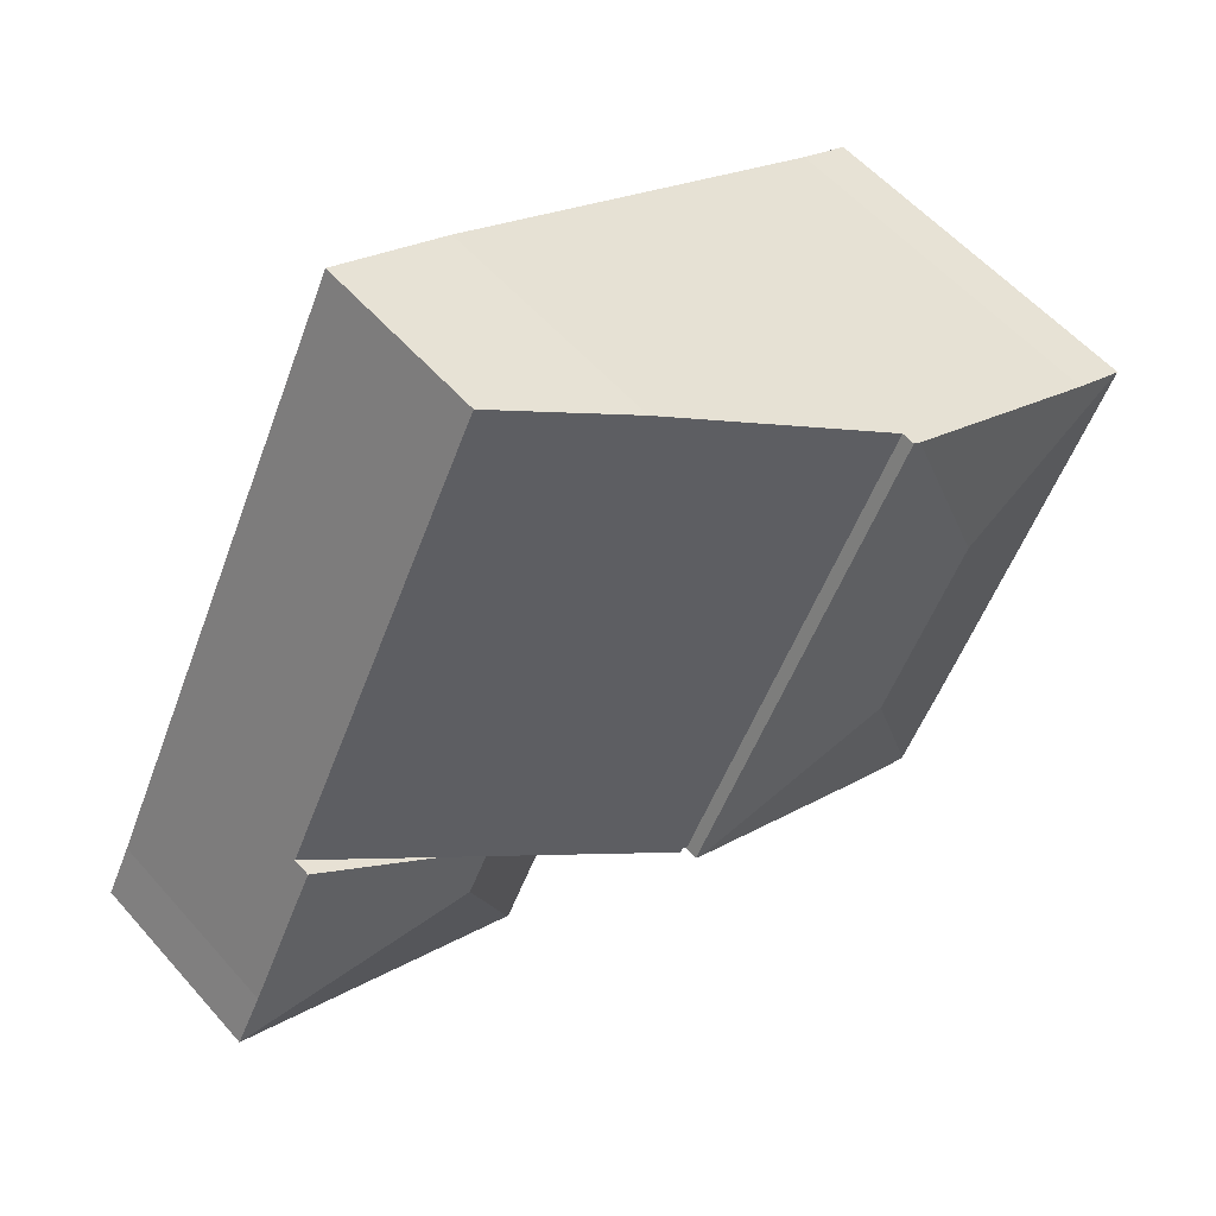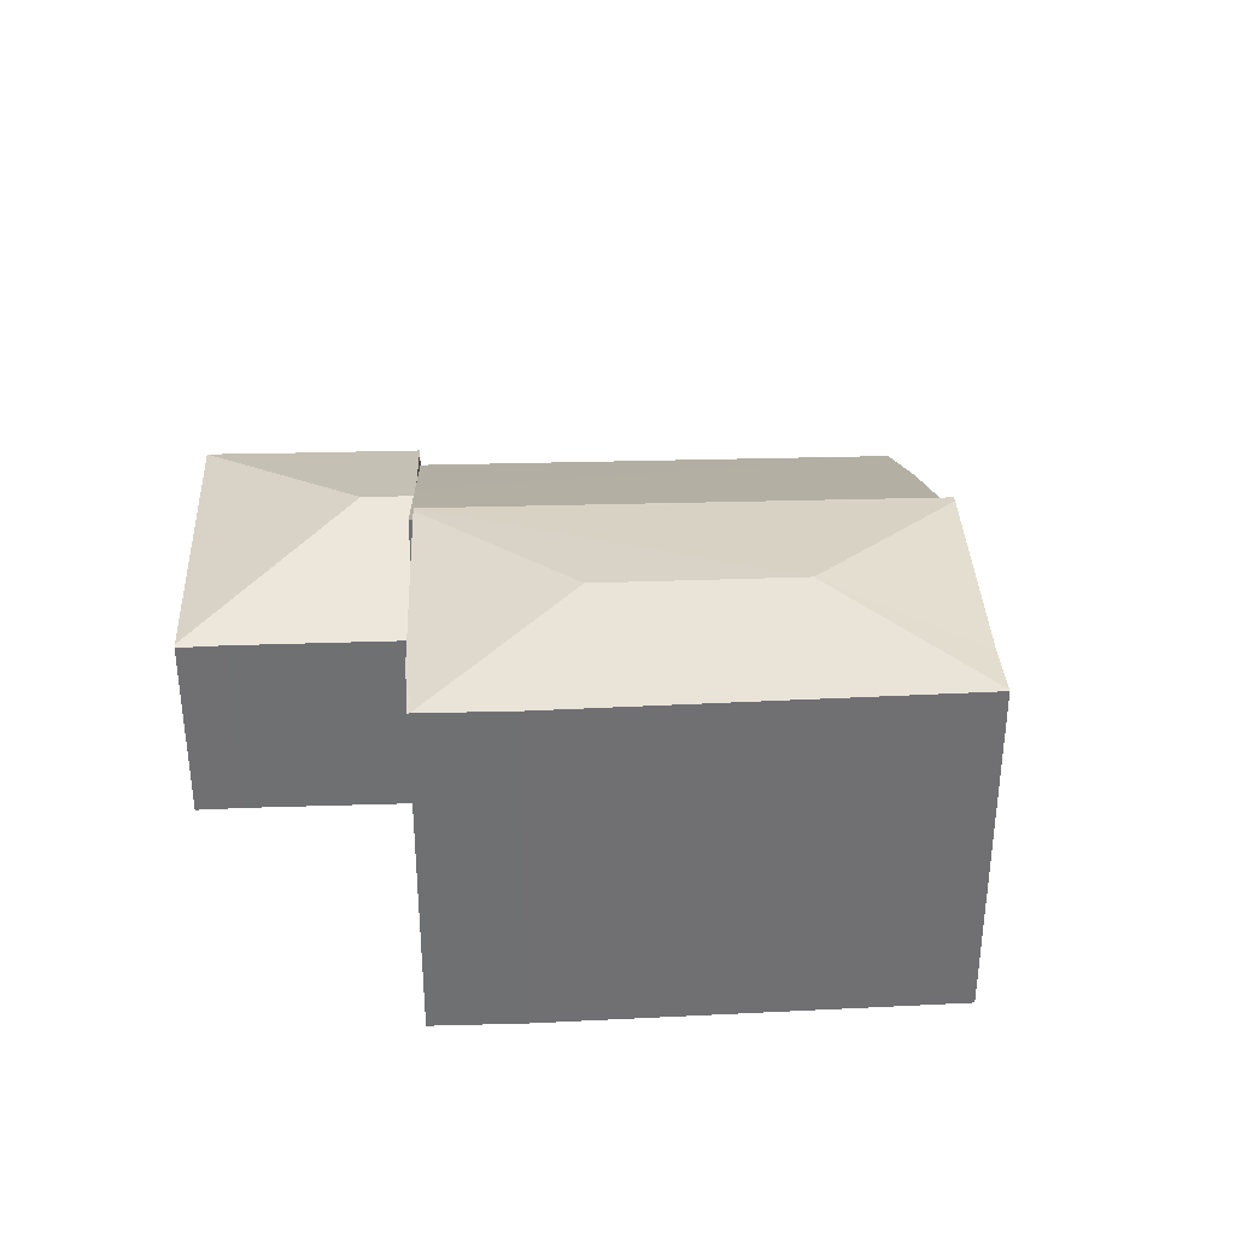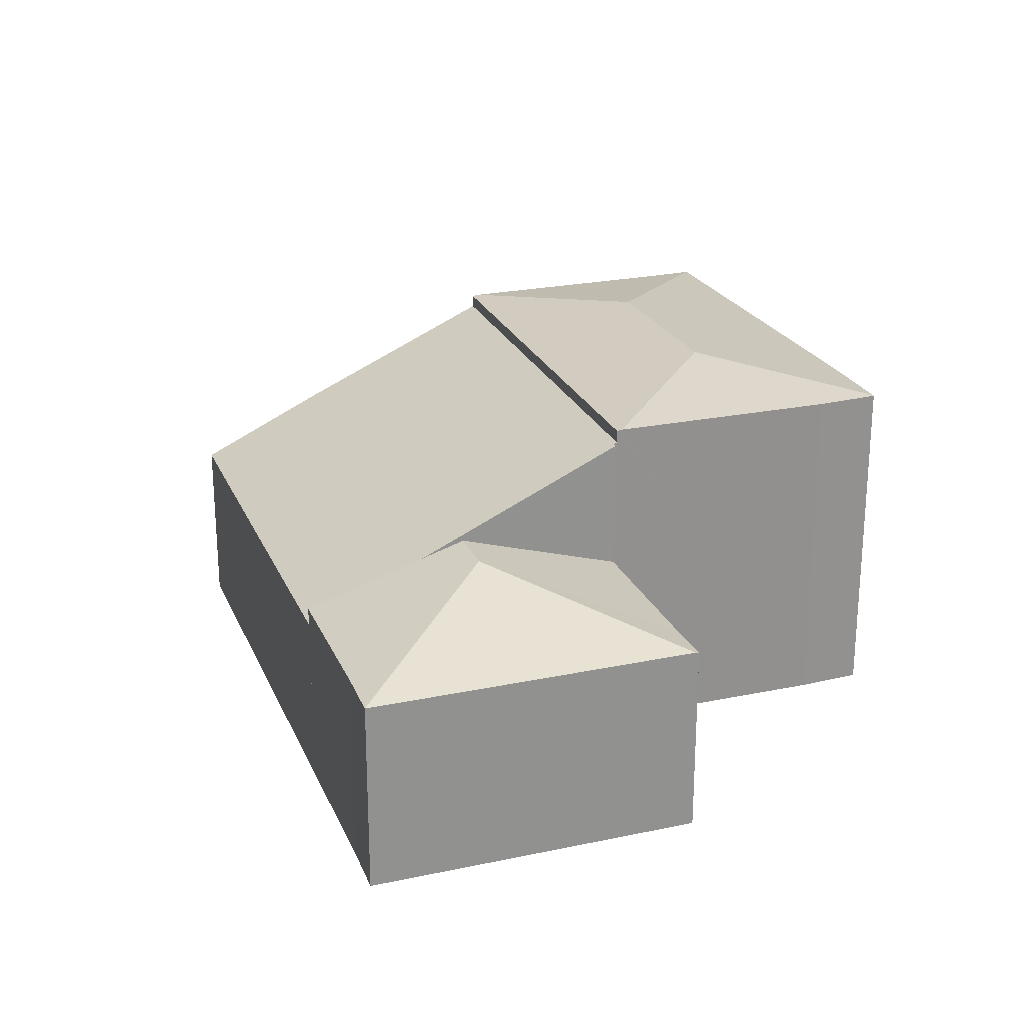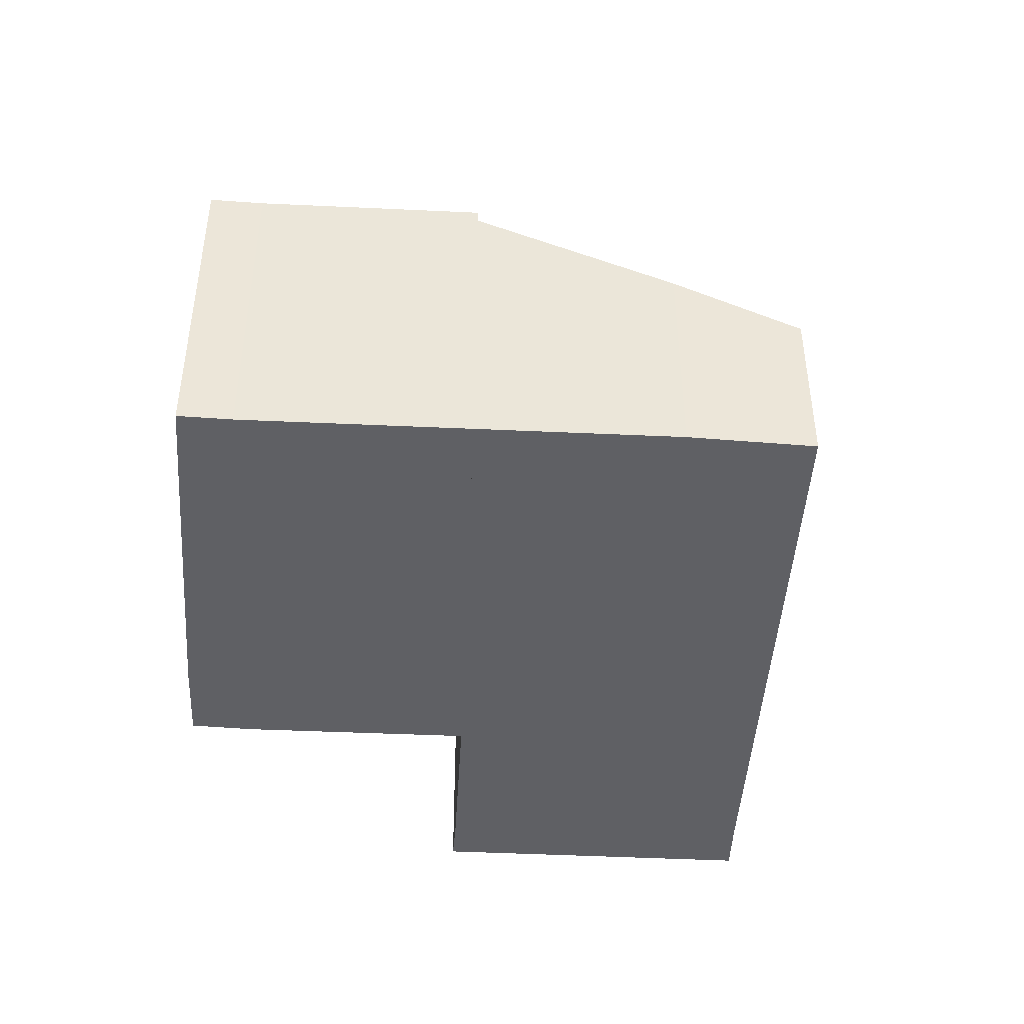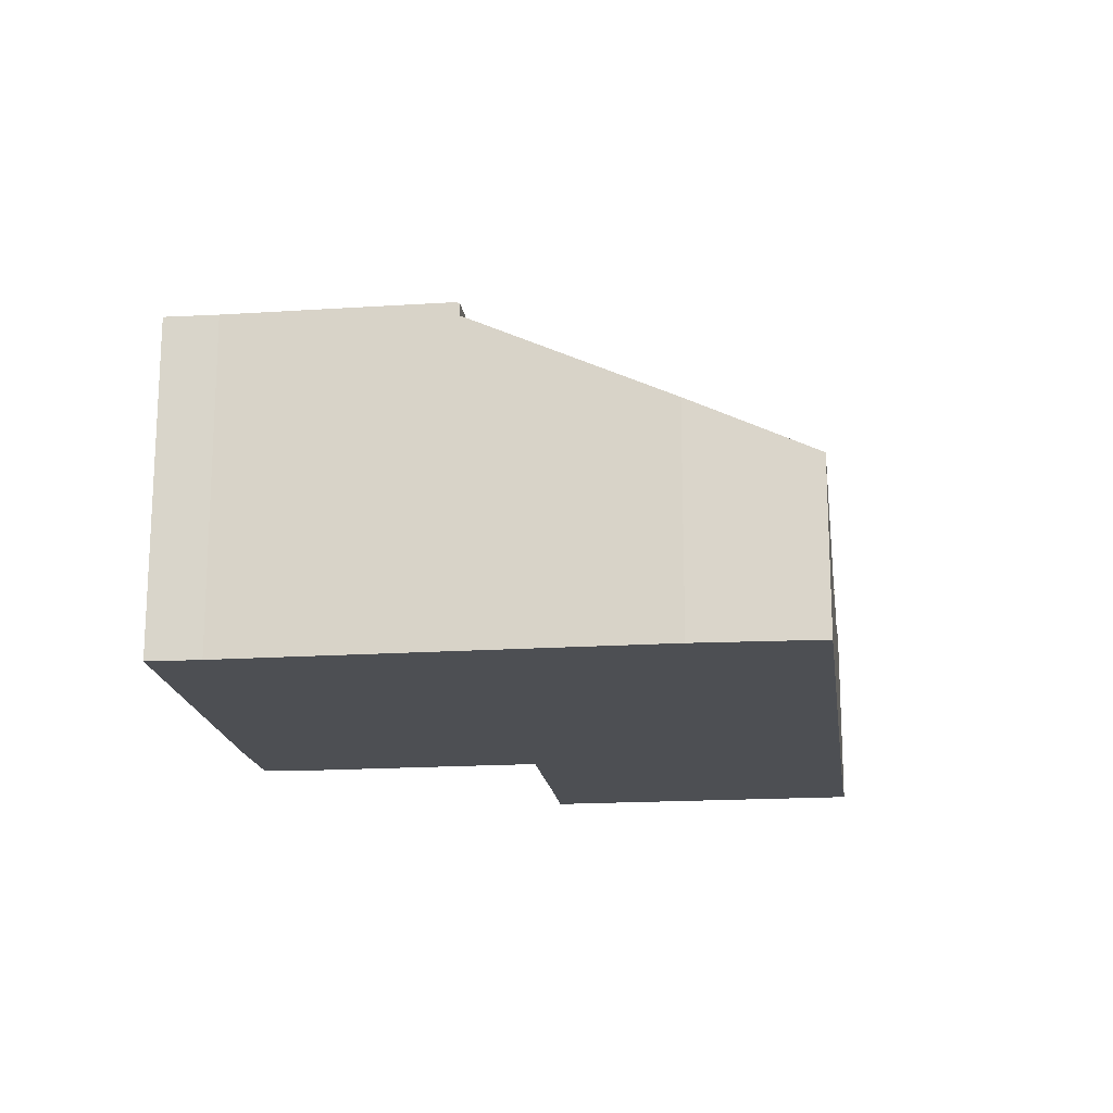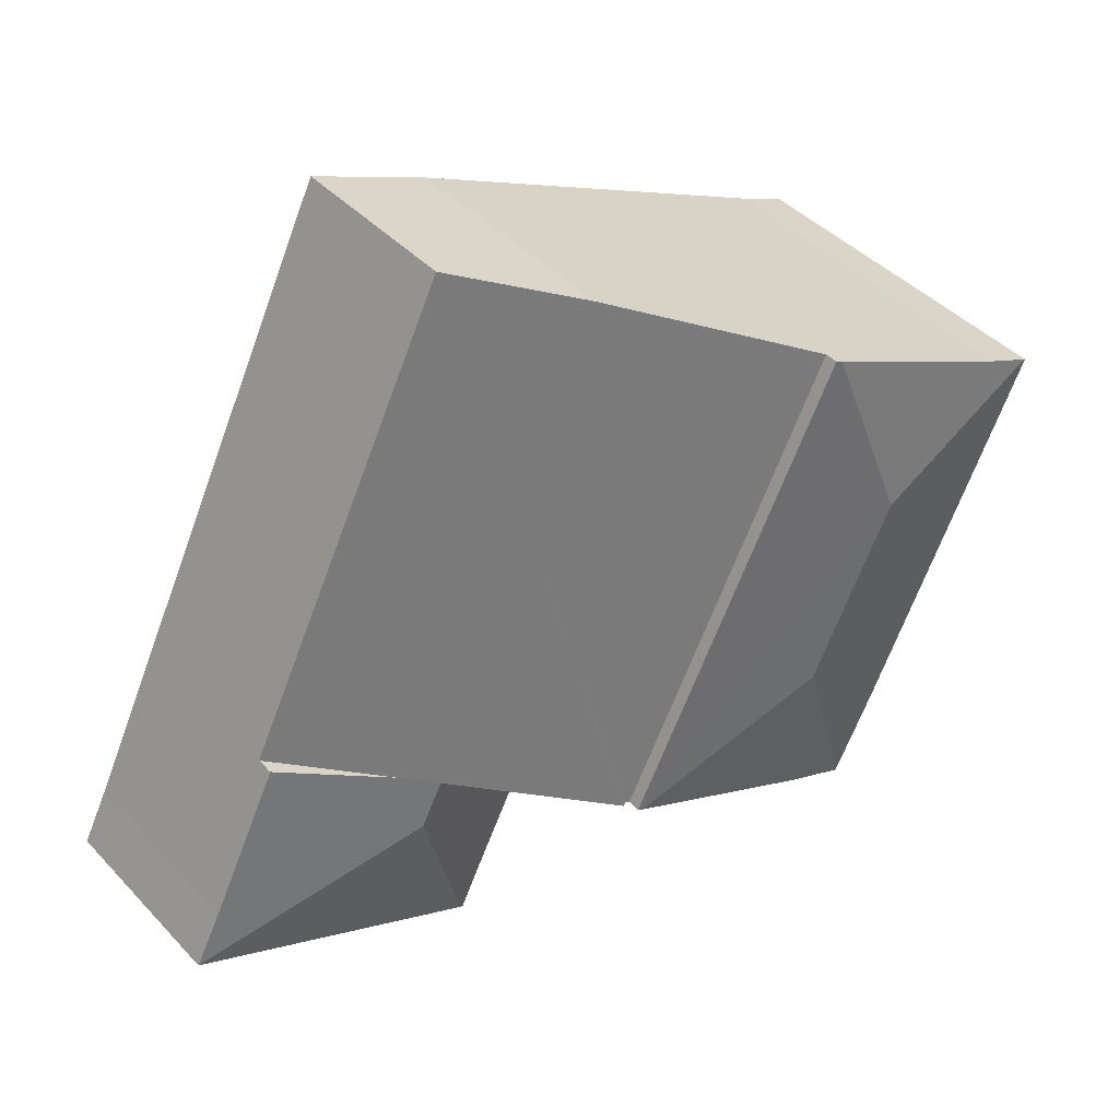
<metadata>
{"format":"obj","ext":"obj","renderer":"f3d","projection":"perspective","resolution":1024,"background":"white","views":[{"elev":57.1,"azim":139.1,"up":"+Z"},{"elev":35.3,"azim":-118.6,"up":"+Y"},{"elev":23.7,"azim":134.4,"up":"+Y"},{"elev":-44.3,"azim":-29.4,"up":"+Y"},{"elev":-17.5,"azim":-18.8,"up":"+Y"},{"elev":42.8,"azim":140.7,"up":"+Z"}]}
</metadata>
<code>
v  5.569 7.211 -8.647
v  4.32 7.218 -9.192
v  4.299 7.222 -9.15
v  5.768 7.627 -5.069
v  9.937 7.217 -6.481
v  0.037 7.232 0.017
v  3.481 7.217 -7.516
v  0 7.227 4.425e-16
v  3.996 7.623 -1.408
v  1.065 7.233 0.484
v  5.356 7.226 2.609
v  10.04 7.203 -6.432
v  5.493 7.207 2.677
v  5.569 5.295e-16 -8.647
v  9.937 3.968e-16 -6.481
v  10.04 3.938e-16 -6.432
v  4.32 5.628e-16 -9.192
v  3.481 4.602e-16 -7.516
v  4.299 5.603e-16 -9.15
v  0 0 0
v  1.065 -2.964e-17 0.484
v  0.037 -1.041e-18 0.017
v  5.493 -1.639e-16 2.677
v  5.356 -1.598e-16 2.609
v  14.21 4.881 -4.551
v  13.85 5.168 -5.958
v  13.35 5.168 -4.962
v  16.52 4.107 -3.443
v  18.02 4.108 -6.465
v  18.59 4.102 -7.562
v  12.26 4.102 -10.66
v  11.77 4.087 -9.792
v  12.19 4.078 -10.7
v  10.15 4.094 -6.5
v  10.15 3.98e-16 -6.5
v  13.35 3.038e-16 -4.962
v  14.21 2.787e-16 -4.551
v  16.52 2.108e-16 -3.443
v  18.02 3.959e-16 -6.465
v  18.59 4.63e-16 -7.562
v  12.26 6.529e-16 -10.66
v  12.19 6.551e-16 -10.7
v  11.77 5.996e-16 -9.792
v  11.95 3.725 5.741
v  16.52 3.732 -3.443
v  13.35 5.307 -4.962
v  10.15 6.901 -6.5
v  10.1 6.9 -6.399
v  10.04 6.933 -6.432
v  5.493 6.933 2.677
v  9.431 4.961 4.627
v  9.431 -2.833e-16 4.627
v  11.95 -3.515e-16 5.741
v  10.1 3.918e-16 -6.399
g defaultobject
f 1 2 3
f 4 1 3
f 1 4 5
f 6 7 8
f 7 6 9
f 7 9 4
f 7 4 3
f 10 9 6
f 9 10 11
f 12 11 13
f 11 12 9
f 9 12 4
f 4 12 5
f 5 14 1
f 14 5 12
f 14 12 15
f 15 12 16
f 1 17 2
f 17 1 14
f 2 7 3
f 7 2 17
f 7 17 18
f 18 17 19
f 7 20 8
f 20 7 18
f 8 10 6
f 10 8 20
f 10 20 21
f 21 20 22
f 21 11 10
f 11 21 13
f 13 21 23
f 23 21 24
f 23 12 13
f 12 23 16
f 18 21 20
f 21 18 24
f 24 18 23
f 23 18 16
f 16 18 19
f 16 19 17
f 16 17 15
f 15 17 14
f 25 26 27
f 26 25 28
f 26 28 29
f 26 29 30
f 26 30 31
f 32 31 33
f 31 32 26
f 26 32 34
f 26 34 27
f 35 27 34
f 27 35 25
f 25 35 36
f 25 36 28
f 28 36 37
f 28 37 38
f 28 39 29
f 39 28 38
f 39 30 29
f 30 39 40
f 40 31 30
f 31 40 41
f 31 41 33
f 33 41 42
f 32 35 34
f 35 32 43
f 33 43 32
f 43 33 42
f 37 39 38
f 39 37 36
f 39 36 35
f 39 35 40
f 40 35 41
f 41 35 43
f 41 43 42
f 25 44 45
f 44 25 46
f 44 46 47
f 44 47 48
f 44 48 49
f 44 49 50
f 44 50 51
f 23 51 50
f 51 23 52
f 52 44 51
f 44 52 53
f 44 38 45
f 38 44 53
f 38 25 45
f 25 38 46
f 46 38 47
f 47 38 35
f 35 38 37
f 35 37 36
f 48 16 49
f 16 48 54
f 35 48 47
f 48 35 54
f 16 50 49
f 50 16 23
f 52 38 53
f 38 52 23
f 38 23 54
f 54 23 16
f 38 54 37
f 37 54 36
f 35 36 54

</code>
